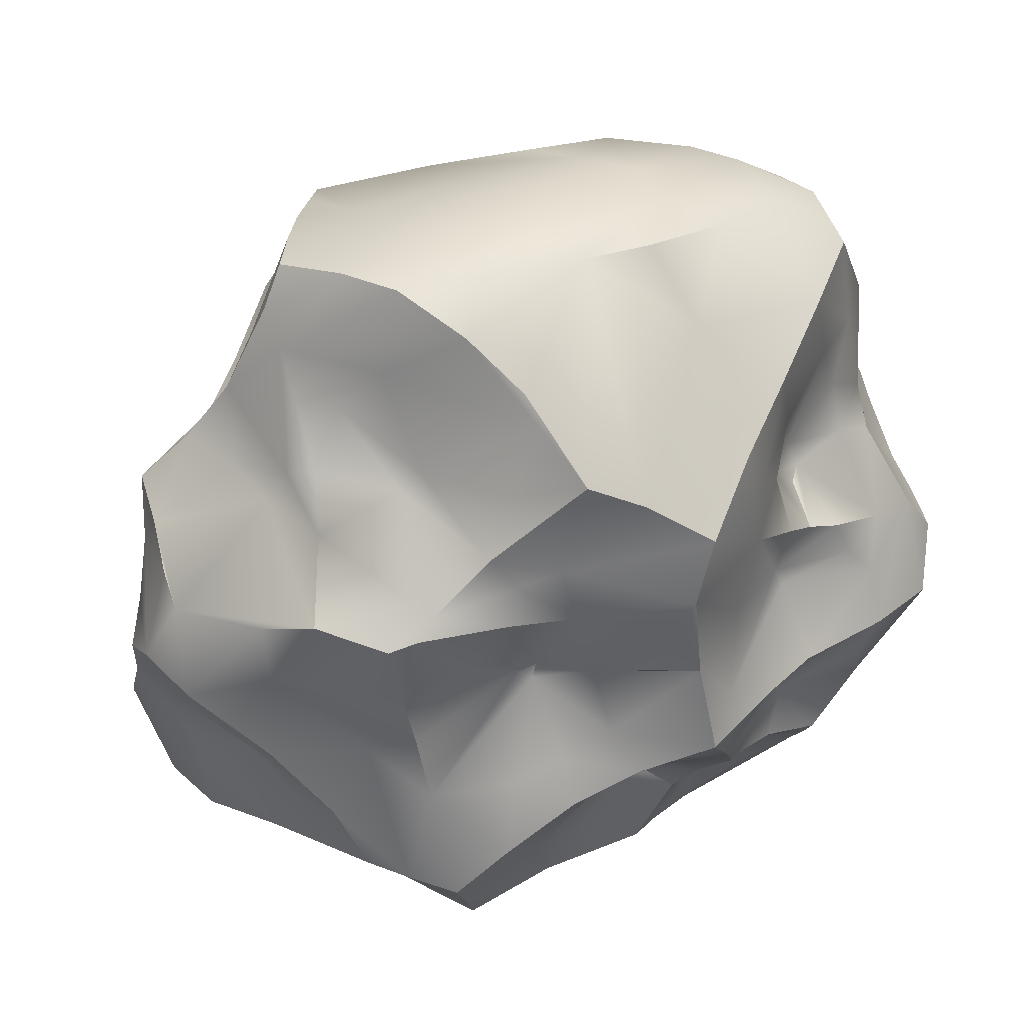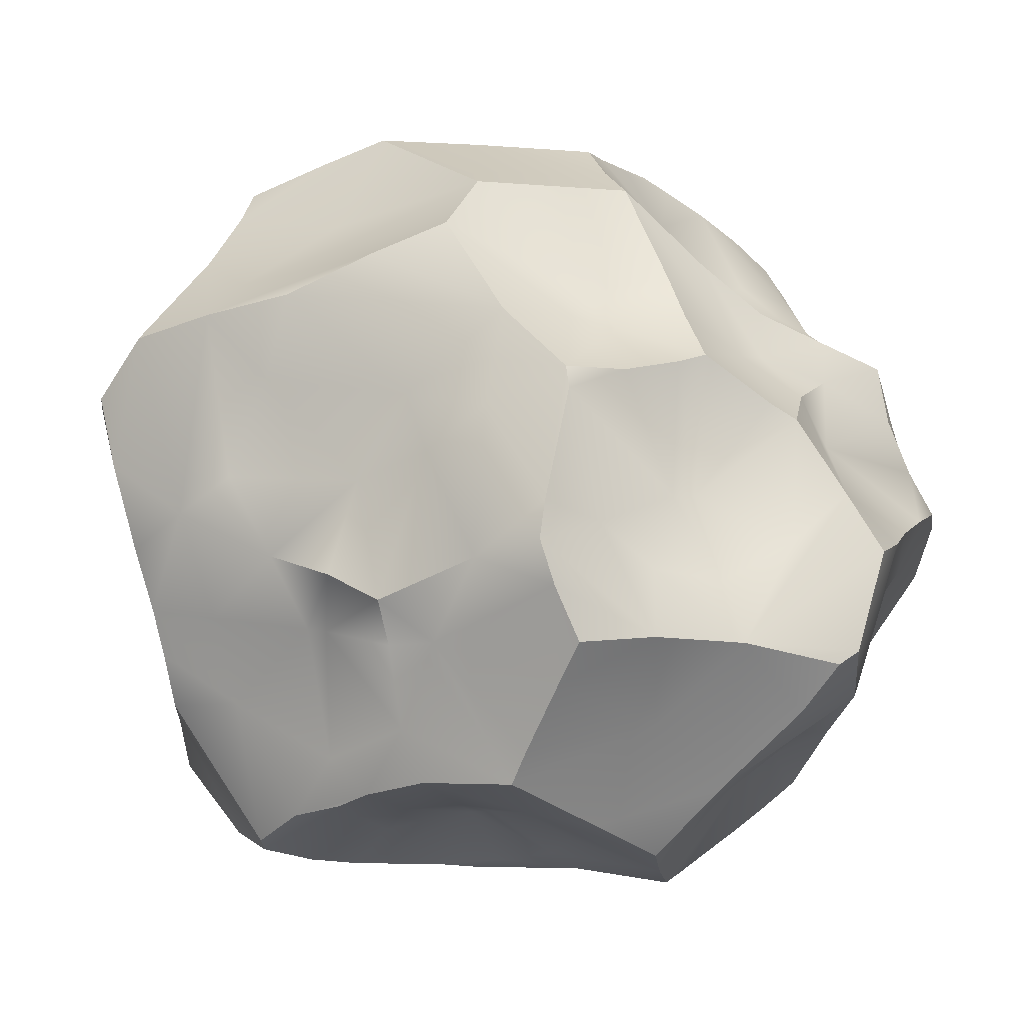
<metadata>
{"format":"obj","ext":"obj","renderer":"f3d","projection":"perspective","resolution":1024,"background":"white","views":[{"elev":26.2,"azim":-16.8,"up":"+Z"},{"elev":-34.7,"azim":-159.6,"up":"+Z"}]}
</metadata>
<code>
o rock.005
v -0.2918 0.2202 -0.1931
v -0.4783 0.1265 -0.1738
v -0.2549 0.0536 0.4297
v -0.1135 0.1249 0.4147
v -0.1128 -0.3821 0.3331
v 0.1082 0.3696 0.3273
v -0.352 0.1563 -0.3703
v -0.2212 -0.3551 -0.1877
v -0.127 -0.3575 -0.2845
v -0.05362 -0.3488 -0.1681
v 0.4201 -0.1021 0.1153
v 0.4006 0.07275 -0.1224
v -0.1194 0.4154 0.1881
v -0.3338 -0.2957 0.1508
v -0.3559 -0.3587 0.06447
v -0.2903 -0.3287 -0.1262
v -0.4142 0.1437 -0.2376
v -0.3369 0.1818 -0.2978
v -0.3579 -0.156 0.3774
v -0.3363 -0.1491 0.4274
v -0.236 0.09578 0.4266
v -0.098 0.3593 -0.3203
v 0.007909 -0.2254 -0.3534
v 0.06499 -0.2143 -0.2958
v 0.1848 -0.1851 -0.2923
v 0.3322 -0.1903 -0.2878
v -0.3273 -0.2573 0.2157
v 0.1114 -0.3273 0.3669
v 0.387 -0.222 -0.1843
v 0.3833 -0.2541 -0.02186
v 0.3492 -0.2593 0.0111
v 0.2888 -0.2192 0.1198
v 0.2111 0.3637 0.31
v 0.2474 0.3997 0.1792
v -0.266 -0.1383 -0.3752
v 0.1107 0.3109 0.3725
v 0.1851 0.1209 0.4167
v 0.3537 0.2742 -0.2399
v 0.4089 0.08311 -0.2801
v 0.4422 -0.01251 -0.2884
v -0.3703 -0.07051 0.2693
v -0.2964 0.02739 0.236
v -0.2981 0.04552 0.2207
v -0.4974 -0.05119 0.1368
v -0.4448 0.01913 0.1406
v -0.2068 0.2469 0.3534
v -0.2371 0.2725 0.2847
v -0.3087 0.2584 0.1041
v -0.334 0.1873 0.1723
v -0.4383 0.02968 -0.02968
v -0.313 0.2014 -0.1858
v -0.4271 0.09929 0.003143
v -0.4117 0.2021 -0.07546
v -0.327 0.2566 0.04138
v -0.2598 0.1745 0.2835
v -0.2524 0.2945 0.01189
v -0.4952 -0.1165 0.1048
v -0.212 0.207 0.3723
v -0.2762 0.3425 -0.08993
v -0.3269 0.2923 -0.05538
v -0.3547 0.273 -0.03882
v -0.1679 -0.3399 0.3899
v -0.2305 -0.2777 0.4311
v -0.1395 -0.2933 0.4444
v -0.08106 -0.2331 0.4756
v -0.2152 -0.1534 0.4607
v 0.1041 -0.1341 0.4941
v 0.1127 -0.1972 0.4801
v -0.01791 -0.2975 0.4524
v 0.1427 0.01843 0.4634
v -0.2966 -0.2495 0.2856
v -0.2494 -0.2768 0.3325
v 0.2473 -0.08994 0.4777
v 0.04078 0.07237 0.4148
v -0.2608 -0.3779 -0.02962
v -0.2245 -0.393 0.07539
v -0.06529 -0.2756 -0.3423
v -0.2093 -0.2947 0.2092
v -0.1576 -0.3891 0.1352
v -0.1337 -0.3892 0.04768
v -0.07782 -0.3139 -0.05159
v -0.1003 -0.3116 -0.0593
v -0.0813 -0.3109 -0.07078
v -0.0534 -0.4038 0.05344
v 0.002671 -0.3636 -0.1308
v -0.04239 -0.3617 -0.2271
v 0.01677 -0.2839 -0.2584
v -0.07431 -0.3965 0.1122
v -0.05661 -0.4356 0.2345
v 0.008392 -0.4464 0.2081
v 0.08014 -0.421 -0.02816
v 0.06914 -0.4569 0.08101
v 0.05667 -0.4397 0.04721
v 0.1163 -0.417 -0.1422
v 0.08801 -0.4029 -0.1585
v 0.08596 -0.4667 0.1628
v 0.1689 -0.3983 0.1193
v 0.1573 -0.3685 0.01443
v 0.1437 -0.3899 -0.08633
v 0.2087 -0.3557 -0.1169
v 0.2574 -0.2485 -0.2463
v 0.2442 -0.3159 0.08101
v 0.2711 -0.2473 -0.1804
v 0.2243 -0.3102 0.15
v 0.251 -0.2839 -0.006727
v 0.2779 -0.3142 -0.1014
v 0.2407 -0.2968 0.2202
v 0.2827 -0.2855 0.06678
v -0.2797 -0.3987 0.04118
v -0.2403 -0.361 -0.1026
v -0.1892 -0.351 -0.3347
v 0.05097 -0.2348 -0.2695
v 0.3312 -0.2196 -0.262
v 0.3923 -0.2702 -0.09058
v 0.278 -0.2354 0.1062
v 0.246 -0.2541 0.132
v 0.1444 -0.4134 0.2381
v -0.1568 0.4249 -0.02848
v -0.1265 0.4019 -0.1434
v 0.05781 0.4191 0.1342
v -0.00704 0.4727 0.06055
v 0.09677 0.4773 0.02503
v 0.2062 0.3824 -0.1501
v 0.2055 0.4718 0.02818
v 0.1383 0.4364 -0.05989
v -0.03002 0.4077 -0.1075
v -0.1898 0.3791 -0.2767
v 0.07407 0.3976 0.1874
v 0.2199 0.3778 0.2599
v 0.09485 0.3319 -0.2826
v -0.4859 -0.2325 -0.07188
v -0.5161 -0.09881 -0.002318
v -0.3626 -0.05032 -0.3788
v -0.4645 0.07178 -0.3571
v -0.5144 0.03191 -0.1944
v -0.4509 -0.06994 -0.2402
v -0.5162 -0.02098 -0.1448
v -0.4766 -0.06474 -0.1937
v -0.2872 -0.3023 -0.3034
v -0.353 -0.2199 -0.251
v -0.3978 -0.1502 -0.2068
v -0.4962 -0.1782 0.06752
v -0.5086 0.08875 -0.2386
v -0.2423 -0.3232 -0.3198
v -0.1479 -0.2565 -0.4263
v -0.2538 -0.04838 -0.4495
v -0.153 -0.1332 -0.4879
v -0.1313 0.04498 -0.5098
v -0.158 0.2507 -0.4381
v -0.008431 -0.1457 -0.4308
v -0.05055 0.06383 -0.4865
v 0.03389 0.1781 -0.4891
v -0.01853 0.282 -0.3708
v 0.02439 0.08503 -0.4726
v 0.106 -0.1769 -0.4152
v 0.09755 0.07139 -0.458
v 0.1727 -0.1489 -0.3805
v 0.1456 -0.1346 -0.4241
v 0.1529 0.007725 -0.443
v 0.1165 0.1515 -0.4757
v 0.03416 0.288 -0.3668
v 0.2206 -0.1132 -0.396
v 0.1614 0.1299 -0.4715
v 0.218 -0.0622 -0.4452
v 0.2587 -0.008836 -0.458
v 0.1557 0.1716 -0.4303
v 0.1303 0.2542 -0.307
v 0.2678 0.205 -0.3503
v 0.3657 0.1776 -0.3182
v -0.2725 -0.003686 -0.4607
v -0.2291 0.1112 -0.4273
v -0.1957 0.2856 -0.4103
v 0.2835 -0.131 -0.3475
v 0.3869 -0.04708 0.3306
v 0.3753 -0.1596 0.2813
v 0.3149 -0.2282 0.2723
v 0.3314 0.1488 0.326
v 0.3951 0.07126 0.2718
v 0.431 -0.01104 0.2487
v 0.3456 -0.1884 0.2105
v 0.4081 -0.09398 0.1692
v 0.3965 -0.1516 0.1871
v 0.3999 0.2145 0.2231
v 0.4209 0.08687 0.1962
v 0.4591 0.02575 0.1678
v 0.4066 -0.1651 0.1318
v 0.4533 -0.1974 0.04236
v 0.5001 0.06171 0.103
v 0.5012 0.02641 0.07407
v 0.4753 0.007891 -0.01438
v 0.5008 -0.1698 -0.01546
v 0.5115 -0.08918 -0.001357
v 0.4081 0.3516 0.02193
v 0.4601 0.09547 0.01928
v 0.3952 0.249 -0.0989
v 0.4743 -0.1378 -0.1338
v 0.3594 0.321 -0.179
v 0.3948 0.09428 -0.1114
v 0.4637 -0.02545 -0.102
v 0.4384 0.01135 -0.1862
v 0.2338 0.01037 0.4508
v 0.3056 0.07034 0.4108
v 0.3297 -0.03274 0.4292
v 0.3343 -0.1232 0.4388
v 0.3938 -0.2379 0.04422
v 0.3849 0.1729 -0.1777
v 0.3711 0.2237 -0.2248
v 0.3642 0.3839 -0.09466
v 0.211 0.277 0.3766
v -0.397 -0.1049 0.264
v -0.3975 -0.03502 0.2007
v -0.4421 -0.07547 0.195
v -0.3147 0.03129 0.2057
v -0.2681 0.2912 0.2305
v -0.4368 0.1789 -0.09046
v -0.446 0.04612 0.05827
v -0.3671 0.1479 0.04728
v -0.3832 0.1132 0.06621
v -0.2888 0.1894 0.2274
v -0.3842 0.1019 0.1447
v -0.3502 -0.2126 0.1896
v -0.3483 -0.1915 0.3404
v -0.3663 -0.1216 0.339
v -0.3262 -0.03924 0.3147
v -0.2838 -0.0062 0.4303
v -0.4004 -0.1472 0.1802
v -0.5013 -0.06964 0.06271
v -0.08021 0.3196 0.3438
v -0.1979 0.3406 0.218
v -0.2252 0.1464 0.3986
v -0.2586 0.1044 0.3244
v -0.4376 0.04753 -0.04013
v -0.2804 -0.2204 0.436
v -0.01818 -0.1535 0.4955
v 0.1732 -0.236 0.4532
v 0.04766 -0.07591 0.4954
v 0.01075 0.005723 0.4829
v 0.06637 -0.2796 0.4537
v 0.1011 -0.02332 0.4984
v -0.3113 -0.08265 0.4347
v -0.2327 -0.05956 0.453
v 0.262 -0.1805 0.4509
v 0.1956 -0.06457 0.4912
v -0.06388 0.1863 0.3889
v -0.1034 0.04751 0.4603
v 0.1476 0.05584 0.4398
v -0.2458 -0.4017 0.05114
v -0.1765 -0.3578 -0.01796
v -0.1144 -0.3459 -0.1934
v -0.1338 -0.3768 0.2073
v -0.1239 -0.3862 0.09433
v -0.0198 -0.354 -0.04771
v 0.03445 -0.3819 -0.1823
v 0.07037 -0.3008 -0.2297
v 0.09032 -0.2369 -0.259
v 0.09162 -0.4209 -0.03056
v 0.1589 -0.3499 -0.1984
v 0.129 -0.2895 -0.2397
v 0.181 -0.3125 -0.2334
v 0.2375 -0.2885 0.01476
v 0.2561 -0.2554 -0.1737
v 0.2128 -0.2807 -0.2403
v 0.183 -0.372 0.1841
v 0.2402 -0.2909 0.1169
v 0.09636 -0.2173 -0.2868
v 0.1584 -0.2605 -0.2738
v 0.1376 -0.2206 -0.3173
v 0.3763 -0.2493 -0.1329
v 0.3264 -0.2676 0.05398
v 0.2084 -0.3543 0.2994
v -0.1 -0.398 0.2971
v -0.2326 -0.2885 0.1871
v -0.2252 0.4038 -0.1158
v 0.05372 0.35 -0.1706
v -0.09625 0.4573 0.09519
v -0.2722 0.2423 -0.3033
v -0.2269 0.3993 -0.1443
v -0.2088 0.3312 0.01614
v -0.2314 0.3121 -0.2732
v -0.1789 0.3674 -0.3187
v -0.04494 0.3792 -0.1737
v 0.1781 0.4403 0.09119
v 0.02895 0.3697 0.3428
v -0.2185 0.3082 0.06776
v 0.2742 0.3713 -0.179
v 0.3075 0.4513 0.03642
v -0.4927 -0.2247 0.04107
v -0.5242 -0.1764 -0.04044
v -0.5342 -0.1308 -0.05027
v -0.5258 -0.07981 -0.09229
v -0.4335 -0.03428 -0.3514
v -0.3718 -0.1479 -0.3273
v -0.328 -0.2986 -0.225
v -0.3998 -0.2836 -0.1386
v -0.3037 -0.1362 -0.3528
v -0.3834 -0.2393 -0.1822
v -0.4859 -0.1158 -0.136
v -0.3742 -0.2004 0.1549
v -0.4082 -0.3133 0.04791
v -0.3973 -0.3019 -0.02693
v -0.4426 0.07987 -0.3745
v -0.3866 0.04707 -0.4086
v -0.1336 -0.2249 -0.4568
v -0.02357 -0.1971 -0.4307
v -0.176 -0.04223 -0.5146
v -0.06314 -0.06197 -0.4618
v -0.07273 0.1708 -0.508
v -0.09969 0.1972 -0.4846
v 0.06681 -0.1611 -0.4193
v 0.06251 -0.04945 -0.4076
v 0.03384 -0.04607 -0.4136
v 0.04356 0.2221 -0.4404
v 0.2223 0.1205 -0.468
v 0.2918 0.06892 -0.4635
v 0.2969 0.04732 -0.464
v 0.3724 -0.02906 -0.3898
v -0.1657 -0.3035 -0.3822
v -0.2665 0.226 -0.3843
v -0.1832 0.3311 -0.3602
v 0.0307 0.3317 -0.3317
v 0.1555 0.2523 -0.2973
v 0.1656 0.3415 -0.2467
v 0.2681 0.2779 -0.2718
v 0.3528 0.2391 -0.2837
v 0.3578 -0.09268 -0.3578
v 0.2056 -0.1811 -0.2873
v 0.06498 -0.1983 -0.3765
v 0.2671 0.1687 0.3934
v 0.4065 -0.1165 0.3058
v 0.3586 -0.1885 0.1451
v 0.4388 0.2846 0.06272
v 0.4649 0.2225 0.1162
v 0.5049 -0.04392 0.02461
v 0.4226 0.1839 -0.03084
v 0.4866 -0.07285 -0.08844
v 0.4774 -0.07387 -0.1723
v 0.3519 -0.1821 0.3928
v 0.282 -0.2765 0.3604
v 0.2717 -0.2254 0.1534
v 0.4791 -0.2119 -0.08773
v 0.3765 -0.1422 -0.2349
v 0.4609 -0.04091 -0.2242
v 0.3966 0.123 -0.2376
v 0.3772 0.4084 -0.007156
v 0.3444 0.287 0.1733
v 0.3591 0.2372 0.2591
f 210 41 211
f 226 210 212
f 210 211 212
f 41 213 211
f 45 216 44
f 42 43 213
f 43 49 213
f 228 46 58
f 229 214 47
f 229 284 214
f 55 58 46
f 47 55 46
f 231 230 58
f 219 55 47
f 48 217 214
f 215 53 51
f 53 61 51
f 52 217 215
f 216 52 50
f 216 218 52
f 61 54 56
f 55 42 231
f 219 49 43
f 219 43 55
f 54 48 56
f 213 49 220
f 220 49 218
f 218 49 217
f 221 226 298
f 222 19 210
f 19 223 210
f 223 224 41
f 225 231 42
f 226 212 57
f 44 216 227
f 284 229 13
f 58 4 244
f 231 3 230
f 4 21 245
f 2 215 17
f 17 215 51
f 1 60 59
f 51 60 1
f 61 60 51
f 64 65 63
f 69 65 64
f 65 66 233
f 233 66 20
f 242 68 235
f 242 73 68
f 238 68 69
f 237 70 74
f 70 246 74
f 68 234 65
f 67 234 68
f 239 243 201
f 234 236 241
f 67 236 234
f 27 222 221
f 62 69 64
f 233 20 19
f 337 242 338
f 73 242 204
f 238 69 28
f 244 4 74
f 244 37 36
f 246 70 201
f 76 79 272
f 80 251 76
f 75 248 247
f 82 81 248
f 110 82 248
f 249 10 83
f 8 83 82
f 9 86 249
f 77 86 9
f 251 79 76
f 251 88 79
f 81 84 80
f 83 252 81
f 86 253 10
f 10 85 83
f 250 89 271
f 89 88 90
f 84 92 88
f 91 93 252
f 93 92 84
f 85 256 252
f 85 252 83
f 254 95 253
f 95 94 253
f 255 258 254
f 112 254 87
f 96 28 90
f 96 117 28
f 92 97 96
f 92 98 97
f 91 256 93
f 94 99 256
f 258 259 257
f 95 258 257
f 97 263 117
f 97 104 263
f 98 260 97
f 99 260 98
f 100 105 99
f 261 106 100
f 259 262 261
f 262 101 261
f 104 107 263
f 260 108 102
f 105 31 260
f 106 30 105
f 261 268 114
f 27 272 71
f 221 14 27
f 14 76 272
f 300 109 15
f 75 247 109
f 110 248 75
f 8 9 249
f 8 111 9
f 317 9 111
f 317 77 9
f 23 112 77
f 24 255 112
f 265 266 255
f 262 326 101
f 341 29 113
f 268 29 114
f 30 31 105
f 108 32 115
f 115 32 116
f 264 116 104
f 116 339 107
f 339 176 107
f 107 176 270
f 270 176 338
f 89 69 5
f 89 90 69
f 78 250 271
f 277 127 279
f 118 119 273
f 278 118 273
f 119 22 127
f 282 120 128
f 120 275 13
f 282 121 120
f 320 281 274
f 121 118 275
f 122 118 121
f 122 126 118
f 125 126 122
f 18 1 276
f 277 279 1
f 59 277 1
f 273 277 59
f 56 278 273
f 279 280 318
f 127 22 280
f 281 320 22
f 129 128 283
f 129 283 6
f 124 282 34
f 34 282 128
f 13 275 284
f 285 322 123
f 322 274 123
f 130 320 274
f 285 124 286
f 289 131 288
f 288 131 287
f 288 287 142
f 290 131 289
f 133 292 291
f 291 138 135
f 292 136 291
f 293 140 139
f 293 296 140
f 293 294 296
f 144 139 295
f 137 297 290
f 135 138 137
f 295 292 133
f 140 141 292
f 131 294 300
f 297 296 131
f 142 287 57
f 57 287 298
f 132 288 227
f 287 15 298
f 298 15 14
f 299 300 15
f 300 16 110
f 170 302 7
f 7 2 17
f 2 137 50
f 2 50 232
f 144 16 293
f 144 293 139
f 145 144 35
f 317 303 304
f 147 150 304
f 306 150 147
f 146 305 147
f 170 171 148
f 150 309 304
f 305 148 151
f 171 308 307
f 149 308 171
f 309 310 158
f 311 310 150
f 311 154 310
f 151 154 311
f 307 312 152
f 151 152 154
f 161 312 153
f 310 159 164
f 163 165 159
f 156 159 310
f 156 163 159
f 152 160 156
f 312 160 152
f 157 162 326
f 166 168 313
f 166 321 168
f 167 321 166
f 165 325 164
f 315 314 39
f 314 169 39
f 144 145 317
f 317 304 77
f 35 303 145
f 146 147 35
f 7 171 170
f 7 276 318
f 276 279 318
f 319 153 149
f 22 320 153
f 320 167 161
f 130 167 320
f 130 321 167
f 285 323 322
f 285 38 323
f 169 324 207
f 168 38 324
f 39 207 343
f 169 207 39
f 39 40 316
f 157 326 25
f 162 173 326
f 267 157 25
f 24 267 265
f 77 304 23
f 174 177 202
f 174 178 177
f 178 183 177
f 346 183 345
f 179 184 178
f 179 185 184
f 182 186 11
f 182 11 181
f 185 11 189
f 345 331 193
f 184 188 332
f 189 194 188
f 189 190 194
f 11 192 333
f 187 191 11
f 190 198 194
f 333 192 335
f 191 340 335
f 12 343 198
f 199 200 12
f 199 342 200
f 199 336 342
f 335 196 336
f 36 37 209
f 243 202 201
f 203 202 243
f 201 202 328
f 204 329 174
f 204 337 329
f 338 175 337
f 339 330 180
f 32 205 330
f 205 30 187
f 205 31 30
f 187 114 340
f 340 29 196
f 342 39 200
f 200 343 12
f 206 343 207
f 197 207 38
f 207 324 38
f 285 197 38
f 331 197 208
f 41 224 42
f 41 42 213
f 42 55 43
f 224 225 42
f 44 211 45
f 44 212 211
f 211 213 45
f 46 228 47
f 214 284 48
f 219 214 49
f 55 231 58
f 214 219 47
f 214 217 49
f 215 232 52
f 215 217 53
f 217 54 61
f 53 217 61
f 52 218 217
f 54 217 48
f 216 45 218
f 45 213 220
f 45 220 218
f 210 221 222
f 221 210 226
f 210 223 41
f 19 20 223
f 223 225 224
f 225 3 231
f 57 212 44
f 57 44 227
f 132 227 50
f 244 283 228
f 36 283 244
f 228 13 229
f 228 229 47
f 244 228 58
f 230 3 21
f 58 21 4
f 58 230 21
f 2 232 215
f 60 61 56
f 60 56 59
f 278 56 284
f 63 233 222
f 63 65 233
f 62 64 63
f 65 234 66
f 68 73 67
f 73 243 67
f 28 235 238
f 245 237 74
f 70 237 239
f 245 236 237
f 237 236 239
f 69 68 65
f 70 239 201
f 239 67 243
f 239 236 67
f 241 236 245
f 66 234 241
f 71 72 222
f 72 62 222
f 62 63 222
f 271 62 72
f 62 5 69
f 222 233 19
f 20 66 240
f 223 240 225
f 20 240 223
f 338 235 28
f 235 338 242
f 337 204 242
f 203 243 73
f 28 69 90
f 21 241 245
f 21 3 241
f 244 74 37
f 74 246 37
f 272 79 78
f 247 80 76
f 76 109 247
f 82 110 8
f 248 81 80
f 248 80 247
f 77 87 86
f 250 79 89
f 79 88 89
f 251 84 88
f 80 84 251
f 84 81 252
f 82 83 81
f 10 253 85
f 249 86 10
f 88 96 90
f 88 92 96
f 252 256 91
f 85 94 256
f 253 94 85
f 86 87 253
f 87 254 253
f 96 97 117
f 93 256 92
f 92 256 98
f 256 99 98
f 95 257 94
f 257 100 94
f 99 94 100
f 258 266 259
f 266 262 259
f 254 258 95
f 117 263 270
f 97 260 102
f 99 105 260
f 257 261 100
f 259 261 257
f 261 101 103
f 263 107 270
f 102 264 104
f 260 31 269
f 114 106 261
f 100 106 105
f 106 114 30
f 268 103 29
f 27 14 272
f 14 15 76
f 15 109 76
f 75 300 110
f 16 8 110
f 24 265 255
f 77 112 87
f 112 23 24
f 112 255 254
f 267 25 266
f 266 25 262
f 258 255 266
f 265 267 266
f 262 25 326
f 101 326 26
f 101 26 113
f 26 341 113
f 101 113 103
f 108 269 32
f 31 205 269
f 116 32 339
f 116 108 115
f 104 116 107
f 28 117 270
f 5 271 89
f 78 71 272
f 127 277 273
f 72 78 271
f 273 119 127
f 119 281 22
f 119 118 126
f 282 124 121
f 275 120 121
f 124 122 121
f 123 274 125
f 125 274 126
f 124 125 122
f 281 126 274
f 1 279 276
f 59 56 273
f 279 127 280
f 318 280 319
f 319 280 22
f 36 209 6
f 283 36 6
f 33 129 6
f 34 286 124
f 283 128 13
f 228 283 13
f 284 275 278
f 278 275 118
f 322 130 274
f 285 123 124
f 124 123 125
f 208 285 286
f 132 289 288
f 132 290 289
f 290 297 131
f 299 131 300
f 287 131 299
f 7 134 143
f 134 135 143
f 7 301 134
f 134 302 291
f 134 291 135
f 291 136 138
f 293 16 294
f 16 300 294
f 292 295 139
f 139 140 292
f 140 296 141
f 137 138 297
f 292 141 136
f 131 296 294
f 297 141 296
f 136 141 138
f 138 141 297
f 14 221 298
f 226 57 298
f 227 142 57
f 50 290 132
f 287 299 15
f 18 7 17
f 301 302 134
f 170 291 302
f 7 302 301
f 146 133 170
f 146 35 133
f 170 133 291
f 35 295 133
f 7 143 2
f 2 143 135
f 2 135 137
f 50 137 290
f 317 111 144
f 111 8 144
f 8 16 144
f 35 144 295
f 303 147 304
f 147 305 151
f 147 151 306
f 305 170 148
f 318 149 171
f 327 304 155
f 23 304 327
f 150 306 311
f 311 306 151
f 148 171 307
f 151 307 152
f 149 153 308
f 308 153 307
f 155 309 158
f 304 309 155
f 150 310 309
f 154 156 310
f 154 152 156
f 307 153 312
f 155 158 157
f 158 164 162
f 158 310 164
f 164 159 165
f 160 312 166
f 161 167 312
f 312 167 166
f 162 164 173
f 164 325 173
f 315 313 314
f 165 163 315
f 313 168 314
f 163 313 315
f 173 325 26
f 165 316 325
f 315 39 316
f 325 316 40
f 168 169 314
f 241 3 225 240
f 168 321 323
f 317 145 303
f 303 35 147
f 146 170 305
f 171 7 318
f 7 18 276
f 172 318 319
f 318 172 149
f 319 22 153
f 149 172 319
f 161 153 320
f 130 322 321
f 321 322 323
f 168 323 38
f 168 324 169
f 341 325 40
f 326 173 26
f 267 155 157
f 327 155 24
f 24 155 267
f 23 327 24
f 209 328 346
f 209 346 33
f 328 177 346
f 174 179 178
f 174 329 179
f 329 181 179
f 346 345 129
f 346 177 183
f 178 184 183
f 329 182 181
f 179 181 185
f 182 330 186
f 175 182 329
f 183 184 332
f 183 332 345
f 185 188 184
f 189 188 185
f 186 330 205
f 186 187 11
f 186 205 187
f 332 331 345
f 332 188 331
f 188 334 331
f 188 194 334
f 189 333 190
f 189 11 333
f 11 191 192
f 195 331 334
f 331 195 197
f 194 198 334
f 198 190 12
f 190 333 335
f 190 335 199
f 192 191 335
f 335 340 196
f 195 206 207
f 334 198 195
f 199 335 336
f 196 341 336
f 209 37 328
f 203 174 202
f 73 204 203
f 203 204 174
f 338 176 175
f 337 175 329
f 176 339 180
f 339 32 330
f 205 32 269
f 340 114 29
f 191 187 340
f 187 30 114
f 196 29 341
f 336 341 342
f 342 341 40
f 342 40 39
f 200 39 343
f 206 198 343
f 197 195 207
f 344 286 193
f 285 208 197
f 193 208 344
f 193 331 208
f 286 344 208
f 286 345 193
f 34 345 286
f 33 346 129
f 129 345 34
f 209 33 6
f 232 50 52
f 284 56 48
f 50 227 216
f 51 1 18
f 51 18 17
f 241 240 66
f 68 238 235
f 245 74 4
f 222 27 71
f 62 271 5
f 264 102 108 116
f 201 37 246
f 249 83 8
f 250 78 79
f 252 93 84
f 104 97 102
f 160 166 313 163
f 268 261 103
f 29 103 113
f 75 109 300
f 108 260 269
f 28 270 338
f 78 72 71
f 120 13 128
f 281 119 126
f 129 34 128
f 142 227 288
f 151 148 307
f 162 157 158
f 163 156 160
f 341 26 325
f 165 315 316
f 175 176 180
f 182 180 330
f 182 175 180
f 185 181 11
f 199 12 190
f 206 195 198
f 37 201 328
f 328 202 177

</code>
